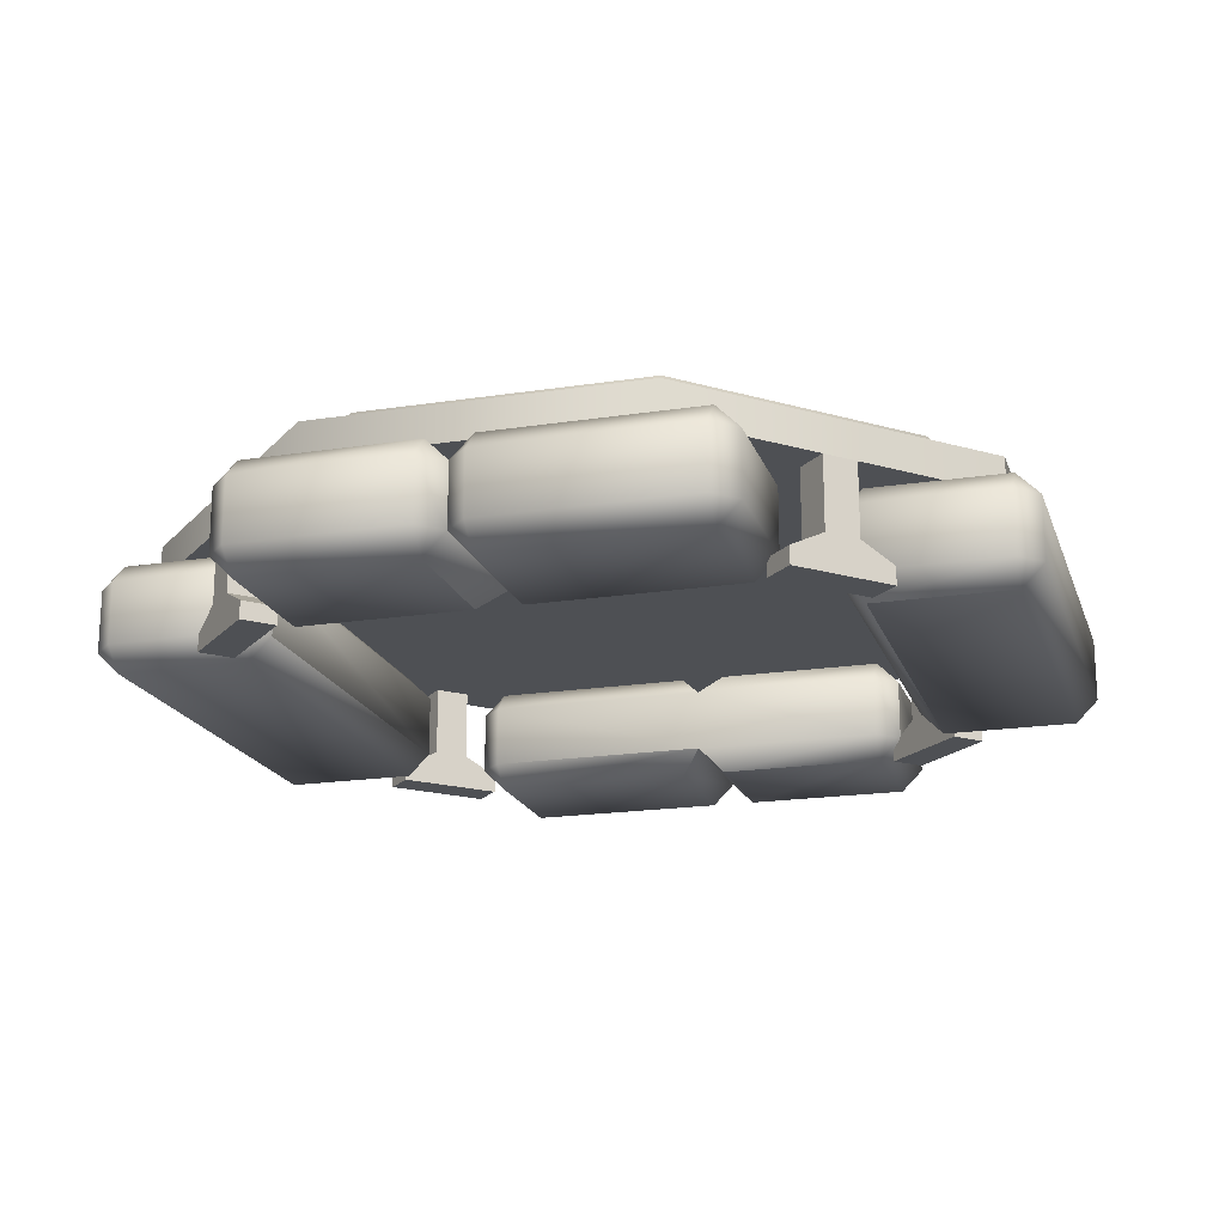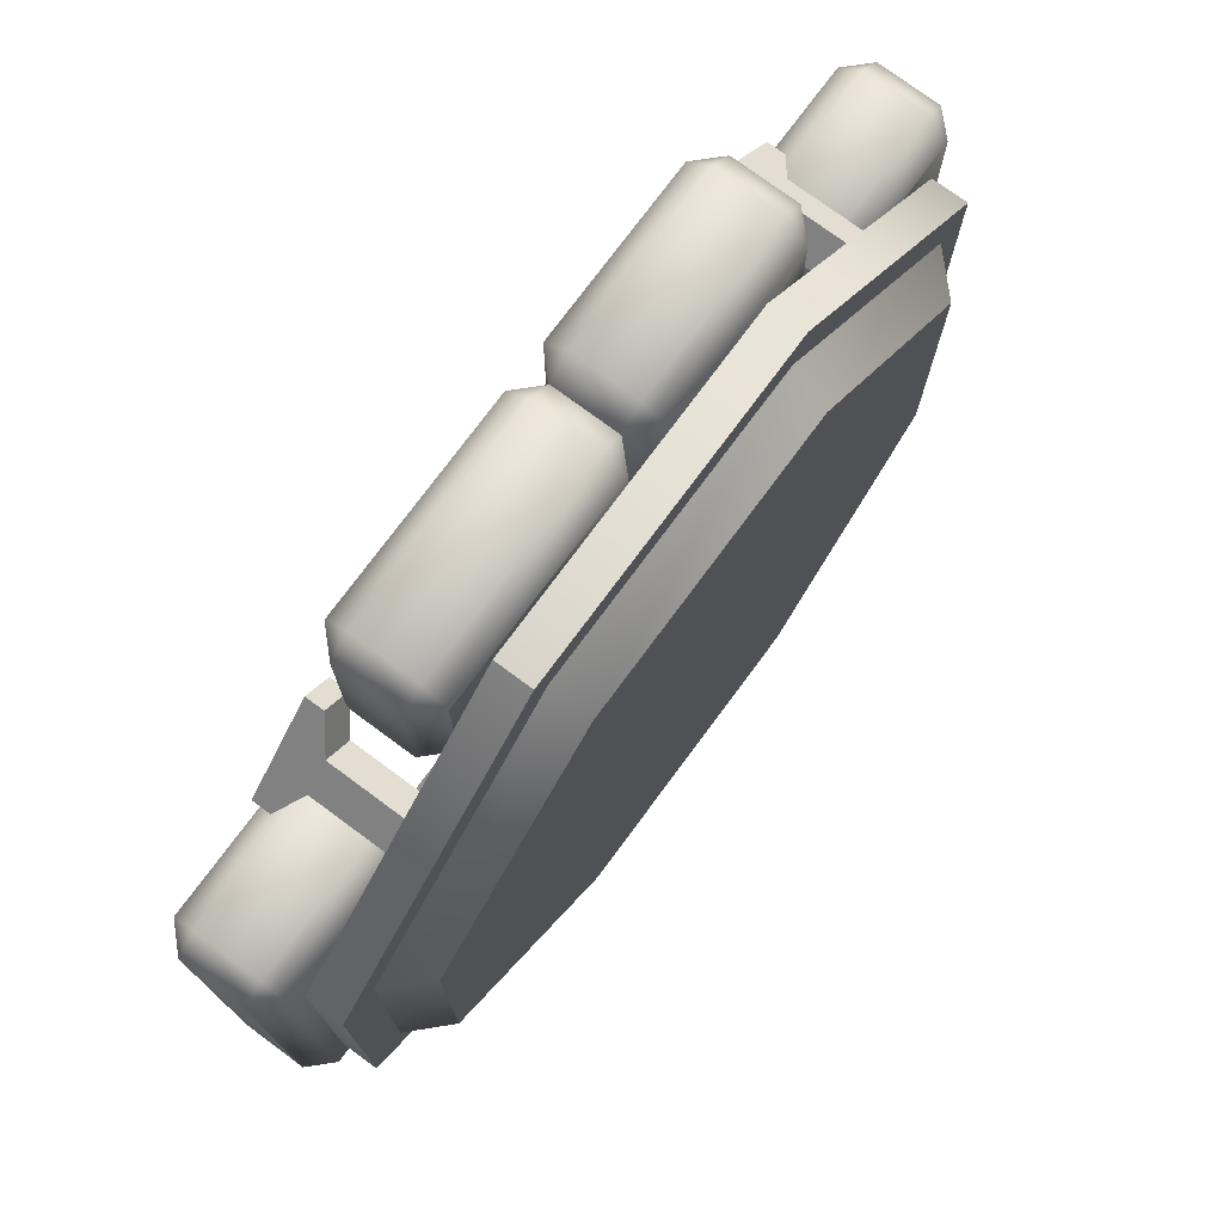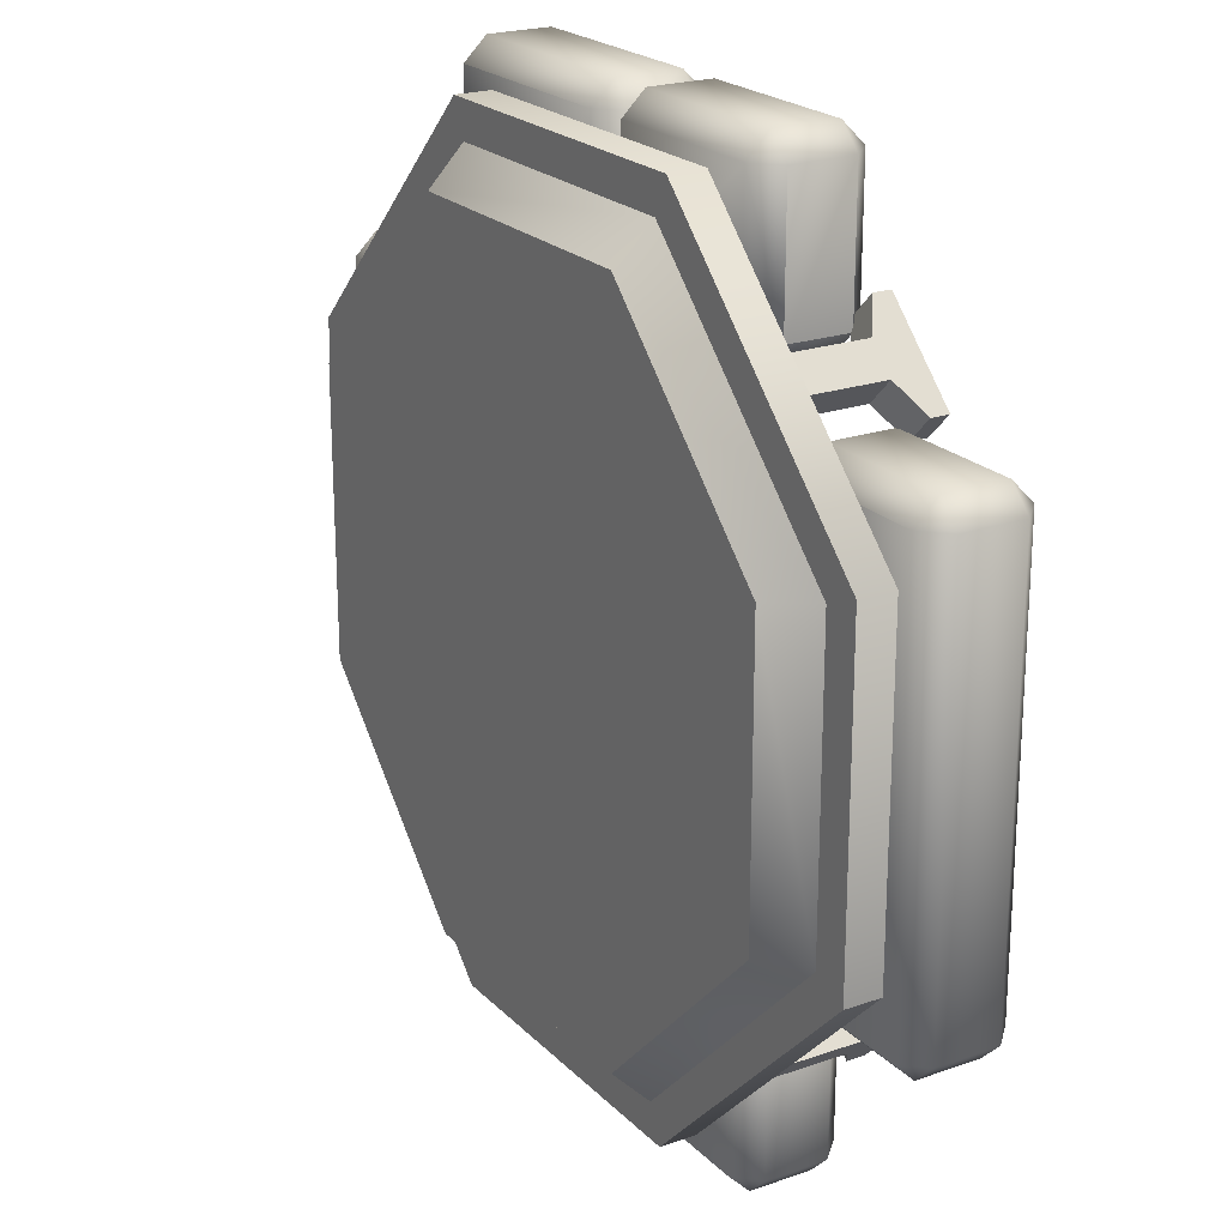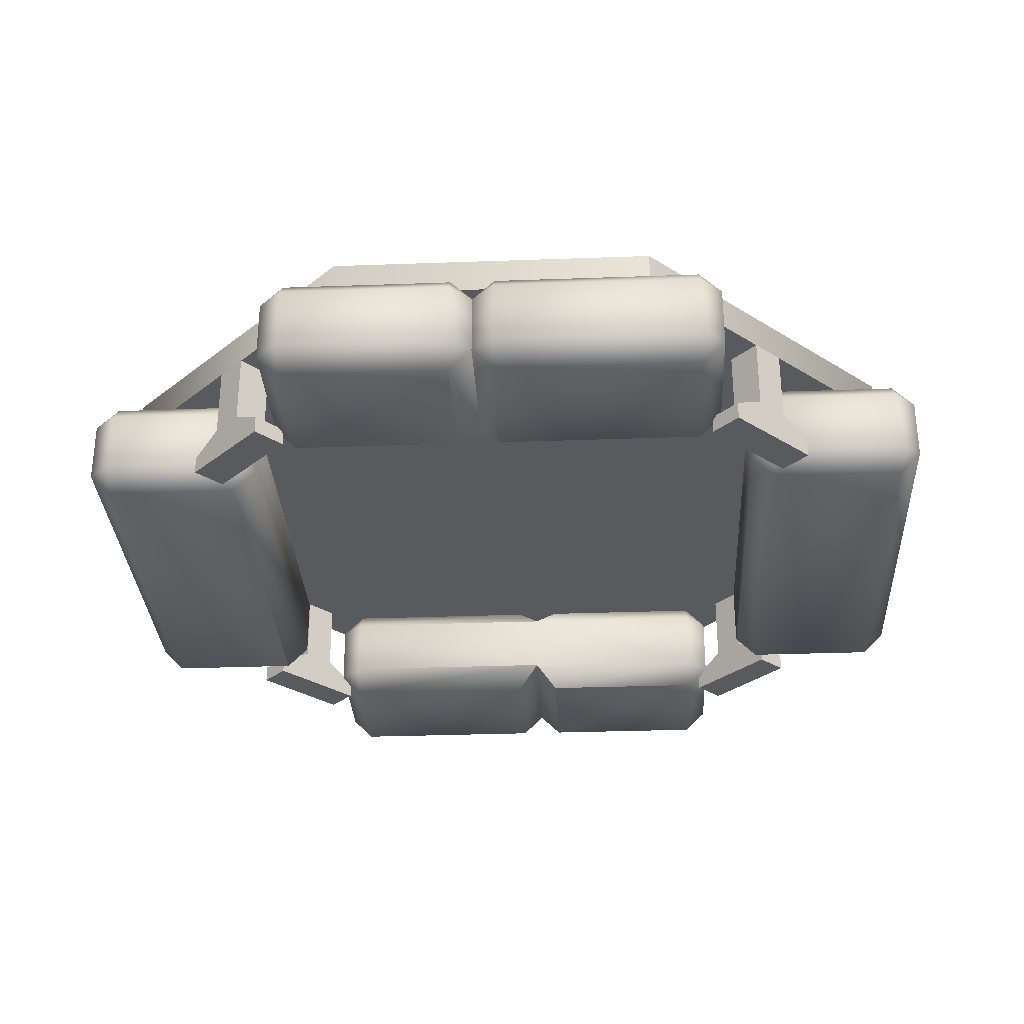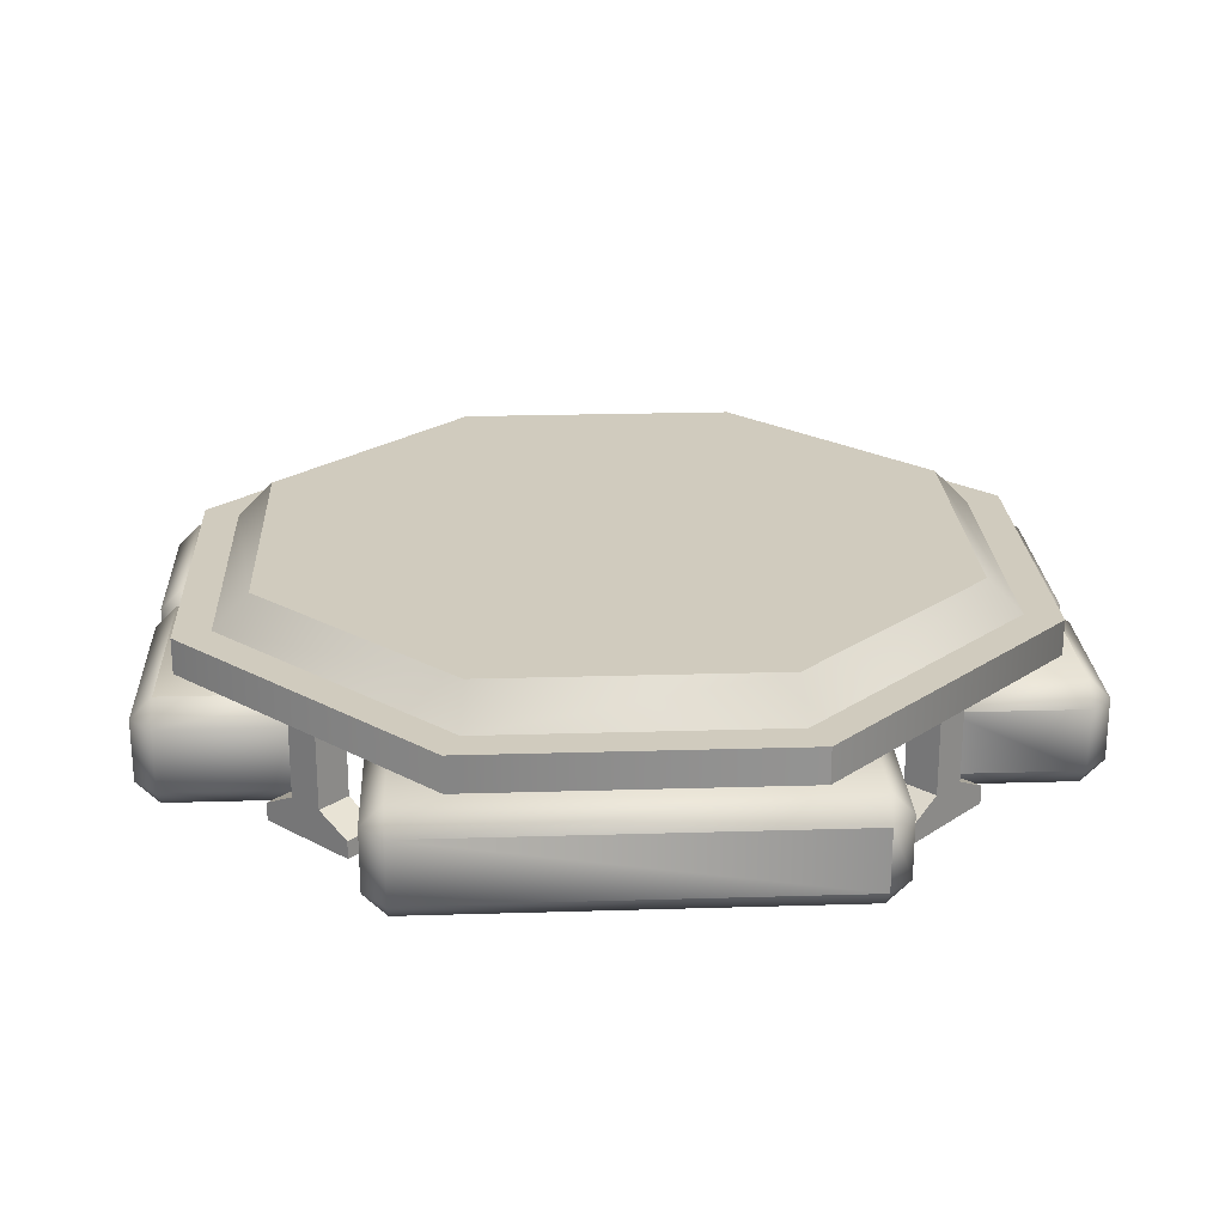
<metadata>
{"format":"obj","ext":"obj","renderer":"f3d","projection":"perspective","resolution":1024,"background":"white","views":[{"elev":-19.0,"azim":-163.7,"up":"+Y"},{"elev":75.5,"azim":126.5,"up":"+Z"},{"elev":21.8,"azim":-121.4,"up":"+Z"},{"elev":-30.9,"azim":3.0,"up":"+Y"},{"elev":23.5,"azim":87.1,"up":"+Y"}]}
</metadata>
<code>
o landingpad_large_Cylinder.2686
v 0.4521 0.3 -1.15
v 1.15 0.3 -0.4521
v 1.15 0.3 0.4521
v 0.4521 0.3 1.15
v -0.4521 0.3 1.15
v -1.15 0.3 0.4521
v -1.15 0.3 -0.4521
v -0.4521 0.3 -1.15
v -0.4102 0.4 -1.05
v -1.05 0.4 -0.4102
v -1.05 0.4 0.4102
v -0.4102 0.4 1.05
v 0.4102 0.4 1.05
v 1.05 0.4 0.4102
v 1.05 0.4 -0.4102
v 0.4102 0.4 -1.05
v -0 0.3 0
v -0.4521 0.4 -1.15
v -1.15 0.4 -0.4521
v -1.15 0.4 0.4521
v -0.4521 0.4 1.15
v 0.4521 0.4 1.15
v 1.15 0.4 0.4521
v 1.15 0.4 -0.4521
v 0.4521 0.4 -1.15
v 0.801 -3e-06 0.801
v 0.8364 0.3 0.7657
v 0.7657 0.3 0.8364
v 0.7303 -3e-06 0.7303
v 0.7657 0.3 0.695
v 0.695 0.3 0.7657
v -0.801 -3e-06 -0.801
v -0.8364 0.3 -0.7657
v -0.7657 0.3 -0.8364
v -0.7303 -3e-06 -0.7303
v -0.7657 0.3 -0.695
v -0.695 0.3 -0.7657
v 0.801 -3e-06 -0.801
v 0.7657 0.3 -0.8364
v 0.8364 0.3 -0.7657
v 0.7303 -3e-06 -0.7303
v 0.695 0.3 -0.7657
v 0.7657 0.3 -0.695
v -0.801 -3e-06 0.801
v -0.7657 0.3 0.8364
v -0.8364 0.3 0.7657
v -0.7303 -3e-06 0.7303
v -0.695 0.3 0.7657
v -0.7657 0.3 0.695
v 0.8364 0.1 0.7657
v 0.7657 0.1 0.8364
v 0.695 0.1 0.7657
v 0.7657 0.1 0.695
v 0.7657 0.1 -0.8364
v 0.8364 0.1 -0.7657
v 0.7657 0.1 -0.695
v 0.695 0.1 -0.7657
v -0.8364 0.1 -0.7657
v -0.7657 0.1 -0.8364
v -0.695 0.1 -0.7657
v -0.7657 0.1 -0.695
v -0.7657 0.1 0.8364
v -0.8364 0.1 0.7657
v -0.7657 0.1 0.695
v -0.695 0.1 0.7657
v 0.695 -3e-06 0.9071
v 0.6243 -3e-06 0.8364
v -0.9071 -3e-06 -0.695
v -0.8364 -3e-06 -0.6243
v 0.695 0.05 0.9071
v 0.6243 0.05 0.8364
v -0.9071 0.05 -0.695
v -0.8364 0.05 -0.6243
v 0.9071 -3e-06 0.695
v 0.8364 -3e-06 0.6243
v -0.695 -3e-06 -0.9071
v -0.6243 -3e-06 -0.8364
v 0.9071 0.05 0.695
v 0.8364 0.05 0.6243
v -0.695 0.05 -0.9071
v -0.6243 0.05 -0.8364
v 0.9071 -3e-06 -0.695
v 0.8364 -3e-06 -0.6243
v -0.695 -3e-06 0.9071
v -0.6243 -3e-06 0.8364
v 0.9071 0.05 -0.695
v 0.8364 0.05 -0.6243
v -0.695 0.05 0.9071
v -0.6243 0.05 0.8364
v 0.695 -3e-06 -0.9071
v 0.6243 -3e-06 -0.8364
v -0.9071 -3e-06 0.695
v -0.8364 -3e-06 0.6243
v 0.695 0.05 -0.9071
v 0.6243 0.05 -0.8364
v -0.9071 0.05 0.695
v -0.8364 0.05 0.6243
v -0.07 0.5 -0.07
v -0.07 0.5 0.07
v 0.07 0.5 0.07
v 0.07 0.5 -0.07
v 1.188 0 0.5875
v 1.25 0.0625 0.5875
v 1.188 0.0625 0.65
v 1.25 0.2375 0.5875
v 1.188 0.3 0.5875
v 1.188 0.2375 0.65
v 0.8125 0 0.5875
v 0.8125 0.0625 0.65
v 0.75 0.0625 0.5875
v 0.8125 0.3 0.5875
v 0.75 0.2375 0.5875
v 0.8125 0.2375 0.65
v 1.188 0 -0.5875
v 1.188 0.0625 -0.65
v 1.25 0.0625 -0.5875
v 1.188 0.3 -0.5875
v 1.25 0.2375 -0.5875
v 1.188 0.2375 -0.65
v 0.8125 0 -0.5875
v 0.75 0.0625 -0.5875
v 0.8125 0.0625 -0.65
v 0.8125 0.3 -0.5875
v 0.8125 0.2375 -0.65
v 0.75 0.2375 -0.5875
v -1.188 0 -0.5875
v -1.25 0.0625 -0.5875
v -1.188 0.0625 -0.65
v -1.25 0.2375 -0.5875
v -1.188 0.3 -0.5875
v -1.188 0.2375 -0.65
v -0.8125 0 -0.5875
v -0.8125 0.0625 -0.65
v -0.75 0.0625 -0.5875
v -0.8125 0.3 -0.5875
v -0.75 0.2375 -0.5875
v -0.8125 0.2375 -0.65
v -1.188 0 0.5875
v -1.188 0.0625 0.65
v -1.25 0.0625 0.5875
v -1.188 0.3 0.5875
v -1.25 0.2375 0.5875
v -1.188 0.2375 0.65
v -0.8125 0 0.5875
v -0.75 0.0625 0.5875
v -0.8125 0.0625 0.65
v -0.8125 0.3 0.5875
v -0.8125 0.2375 0.65
v -0.75 0.2375 0.5875
v -0.595 0.5 0
v -0 0.5 0.595
v -0 0.5 -0.595
v 0.595 0.5 0
v 0.5875 0 -1.188
v 0.5875 0.0625 -1.25
v 0.65 0.0625 -1.188
v 0.5875 0.2375 -1.25
v 0.5875 0.3 -1.188
v 0.65 0.2375 -1.188
v 0.5875 0 -0.8125
v 0.65 0.0625 -0.8125
v 0.5875 0.0625 -0.75
v 0.5875 0.3 -0.8125
v 0.5875 0.2375 -0.75
v 0.65 0.2375 -0.8125
v 0.1125 0 -1.188
v 0.05 0.0625 -1.188
v 0.1125 0.0625 -1.25
v 0.1125 0.3 -1.188
v 0.1125 0.2375 -1.25
v 0.05 0.2375 -1.188
v 0.1125 0 -0.8125
v 0.05 0.0625 -0.75
v 0.1125 0.3 -0.8125
v 0.05 0.2375 -0.75
v -0.0125 0 -1.188
v -0.0125 0.0625 -1.25
v -0.0125 0.2375 -1.25
v -0.0125 0.3 -1.188
v -0.0125 0 -0.8125
v -0.0125 0.3 -0.8125
v -0.5875 0 -1.188
v -0.65 0.0625 -1.188
v -0.5875 0.0625 -1.25
v -0.5875 0.3 -1.188
v -0.5875 0.2375 -1.25
v -0.65 0.2375 -1.188
v -0.5875 0 -0.8125
v -0.5875 0.0625 -0.75
v -0.65 0.0625 -0.8125
v -0.5875 0.3 -0.8125
v -0.65 0.2375 -0.8125
v -0.5875 0.2375 -0.75
v -0.5875 0 1.188
v -0.5875 0.0625 1.25
v -0.65 0.0625 1.188
v -0.5875 0.2375 1.25
v -0.5875 0.3 1.188
v -0.65 0.2375 1.188
v -0.5875 0 0.8125
v -0.65 0.0625 0.8125
v -0.5875 0.0625 0.75
v -0.5875 0.3 0.8125
v -0.5875 0.2375 0.75
v -0.65 0.2375 0.8125
v -0.1125 0 1.188
v -0.05 0.0625 1.188
v -0.1125 0.0625 1.25
v -0.1125 0.3 1.188
v -0.1125 0.2375 1.25
v -0.05 0.2375 1.188
v -0.1125 0 0.8125
v -0.05 0.0625 0.75
v -0.1125 0.3 0.8125
v -0.05 0.2375 0.75
v 0.0125 0 1.188
v 0.0125 0.0625 1.25
v 0.0125 0.2375 1.25
v 0.0125 0.3 1.188
v 0.0125 0 0.8125
v 0.0125 0.3 0.8125
v 0.5875 0 1.188
v 0.65 0.0625 1.188
v 0.5875 0.0625 1.25
v 0.5875 0.3 1.188
v 0.5875 0.2375 1.25
v 0.65 0.2375 1.188
v 0.5875 0 0.8125
v 0.5875 0.0625 0.75
v 0.65 0.0625 0.8125
v 0.5875 0.3 0.8125
v 0.65 0.2375 0.8125
v 0.5875 0.2375 0.75
v 0.09814 0.5 -0.7263
v 0.7263 0.5 -0.1001
v 0.7263 0.5 0.1001
v 0.09814 0.5 0.7263
v -0.09814 0.5 0.7263
v -0.7263 0.5 0.1001
v -0.7263 0.5 -0.1001
v -0.09814 0.5 -0.7263
v 0.3 0.5 -0.3
v 0.3 0.5 0.3
v -0.3 0.5 -0.3
v -0.3 0.5 0.3
v 0.95 0.5 -0.4
v 0.95 0.5 0.4
v 0.4 0.5 0.95
v -0.4 0.5 0.95
v -0.95 0.5 0.4
v -0.95 0.5 -0.4
v -0.4 0.5 -0.95
v 0.4 0.5 -0.95
v -0.2 0.5 -0.07224
v -0.2 0.5 0.07224
v -0.06958 0.5 0.2
v 0.06958 0.5 0.2
v -0.06958 0.5 -0.2
v 0.06958 0.5 -0.2
v 0.2 0.5 -0.07224
v 0.2 0.5 0.07224
f 50 27 28 51
f 51 28 31 52
f 52 31 30 53
f 53 30 27 50
f 58 33 34 59
f 59 34 37 60
f 60 37 36 61
f 61 36 33 58
f 54 39 40 55
f 55 40 43 56
f 56 43 42 57
f 57 42 39 54
f 62 45 46 63
f 63 46 49 64
f 64 49 48 65
f 65 48 45 62
f 26 29 75 74
f 29 52 53
f 51 52 71 70
f 26 50 51
f 54 38 90 94
f 41 56 57
f 47 65 89 85
f 38 54 55
f 26 51 70 66
f 35 60 61
f 53 50 78 79
f 32 58 59
f 65 62 88 89
f 47 64 65
f 63 64 97 96
f 44 62 63
f 66 70 71 67
f 69 73 72 68
f 35 61 73 69
f 52 29 67 71
f 61 58 72 73
f 29 26 66 67
f 58 32 68 72
f 32 35 69 68
f 75 79 78 74
f 76 80 81 77
f 59 60 81 80
f 50 26 74 78
f 32 59 80 76
f 29 53 79 75
f 60 35 77 81
f 35 32 76 77
f 82 86 87 83
f 85 89 88 84
f 62 44 84 88
f 56 41 83 87
f 41 38 82 83
f 44 47 85 84
f 55 56 87 86
f 38 55 86 82
f 91 95 94 90
f 92 96 97 93
f 38 41 91 90
f 44 63 96 92
f 41 57 95 91
f 64 47 93 97
f 57 54 94 95
f 47 44 92 93
f 8 17 7
f 6 5 21 20
f 5 4 22 21
f 4 3 23 22
f 3 2 24 23
f 2 1 25 24
f 1 8 18 25
f 8 7 19 18
f 7 6 20 19
f 23 24 15 14
f 21 22 13 12
f 19 20 11 10
f 6 17 5
f 4 17 3
f 2 17 1
f 1 17 8
f 7 17 6
f 5 17 4
f 3 17 2
f 25 18 9 16
f 24 25 16 15
f 22 23 14 13
f 20 21 12 11
f 18 19 10 9
f 251 254 244
f 14 15 246 247
f 13 14 247 248
f 12 13 248 249
f 11 12 249 250
f 10 11 250 251
f 9 10 251 252
f 16 9 252 253
f 258 244 254
f 252 244 258
f 246 242 260
f 248 243 257
f 99 100 101 98
f 260 242 259
f 242 253 259
f 234 241 152
f 150 240 239
f 245 255 250
f 245 249 256
f 238 237 151
f 243 247 261
f 236 235 153
f 245 256 255
f 243 261 257
f 15 16 253 246
f 104 107 113 109
f 108 120 114 102
f 102 103 104
f 105 106 107
f 108 109 110
f 111 112 113
f 114 115 116
f 117 118 119
f 120 121 122
f 123 124 125
f 122 124 119 115
f 110 112 125 121
f 108 102 104 109
f 103 105 107 104
f 116 118 105 103
f 120 108 110 121
f 112 110 109 113
f 106 111 113 107
f 114 120 122 115
f 124 122 121 125
f 111 123 125 112
f 102 114 116 103
f 117 106 105 118
f 123 117 119 124
f 123 111 106 117
f 118 116 115 119
f 128 131 137 133
f 132 144 138 126
f 126 127 128
f 129 130 131
f 132 133 134
f 135 136 137
f 138 139 140
f 141 142 143
f 144 145 146
f 147 148 149
f 146 148 143 139
f 134 136 149 145
f 132 126 128 133
f 127 129 131 128
f 140 142 129 127
f 144 132 134 145
f 136 134 133 137
f 130 135 137 131
f 138 144 146 139
f 148 146 145 149
f 135 147 149 136
f 126 138 140 127
f 141 130 129 142
f 147 141 143 148
f 147 135 130 141
f 142 140 139 143
f 99 98 254 255
f 100 99 256 257
f 98 101 259 258
f 101 100 261 260
f 101 260 259
f 98 258 254
f 99 255 256
f 100 257 261
f 156 159 165 161
f 160 172 166 154
f 154 155 156
f 157 158 159
f 160 161 162
f 163 164 165
f 166 167 168
f 169 170 171
f 180 176 167 173
f 175 171 179 181
f 162 164 175 173
f 160 154 156 161
f 155 157 159 156
f 168 170 157 155
f 172 160 162 173
f 164 162 161 165
f 158 163 165 159
f 163 174 175 164
f 154 166 168 155
f 169 158 157 170
f 174 163 158 169
f 170 168 167 171
f 180 188 182 176
f 176 177 167
f 178 179 171
f 166 172 173 167
f 182 183 184
f 185 186 187
f 188 189 190
f 191 192 193
f 190 192 187 183
f 173 175 193 189
f 177 178 171 167
f 184 186 178 177
f 188 180 173 189
f 182 188 190 183
f 192 190 189 193
f 181 191 193 175
f 176 182 184 177
f 185 179 178 186
f 191 185 187 192
f 191 181 179 185
f 186 184 183 187
f 174 169 171 175
f 196 199 205 201
f 200 212 206 194
f 194 195 196
f 197 198 199
f 200 201 202
f 203 204 205
f 206 207 208
f 209 210 211
f 220 216 207 213
f 215 211 219 221
f 202 204 215 213
f 200 194 196 201
f 195 197 199 196
f 208 210 197 195
f 212 200 202 213
f 204 202 201 205
f 198 203 205 199
f 203 214 215 204
f 194 206 208 195
f 209 198 197 210
f 214 203 198 209
f 210 208 207 211
f 220 228 222 216
f 216 217 207
f 218 219 211
f 206 212 213 207
f 222 223 224
f 225 226 227
f 228 229 230
f 231 232 233
f 230 232 227 223
f 213 215 233 229
f 217 218 211 207
f 224 226 218 217
f 228 220 213 229
f 222 228 230 223
f 232 230 229 233
f 221 231 233 215
f 216 222 224 217
f 225 219 218 226
f 231 225 227 232
f 231 221 219 225
f 226 224 223 227
f 214 209 211 215
f 253 242 246
f 247 243 248
f 249 245 250
f 251 244 252
f 235 236 247 246
f 237 238 249 248
f 239 240 251 250
f 241 234 253 252
f 150 255 254
f 151 257 256
f 152 258 259
f 153 260 261
f 234 152 259 253
f 152 241 252 258
f 240 150 254 251
f 150 239 250 255
f 238 151 256 249
f 151 237 248 257
f 236 153 261 247
f 153 235 246 260

</code>
